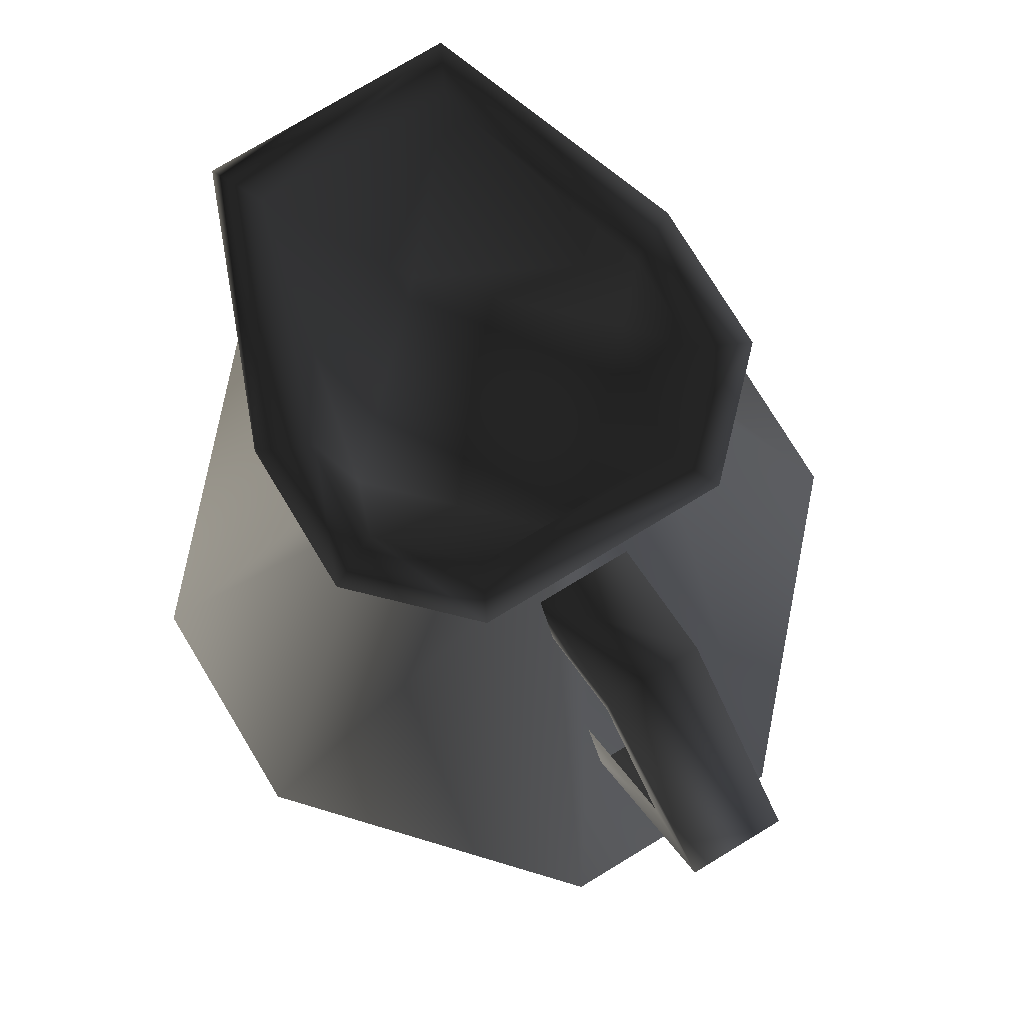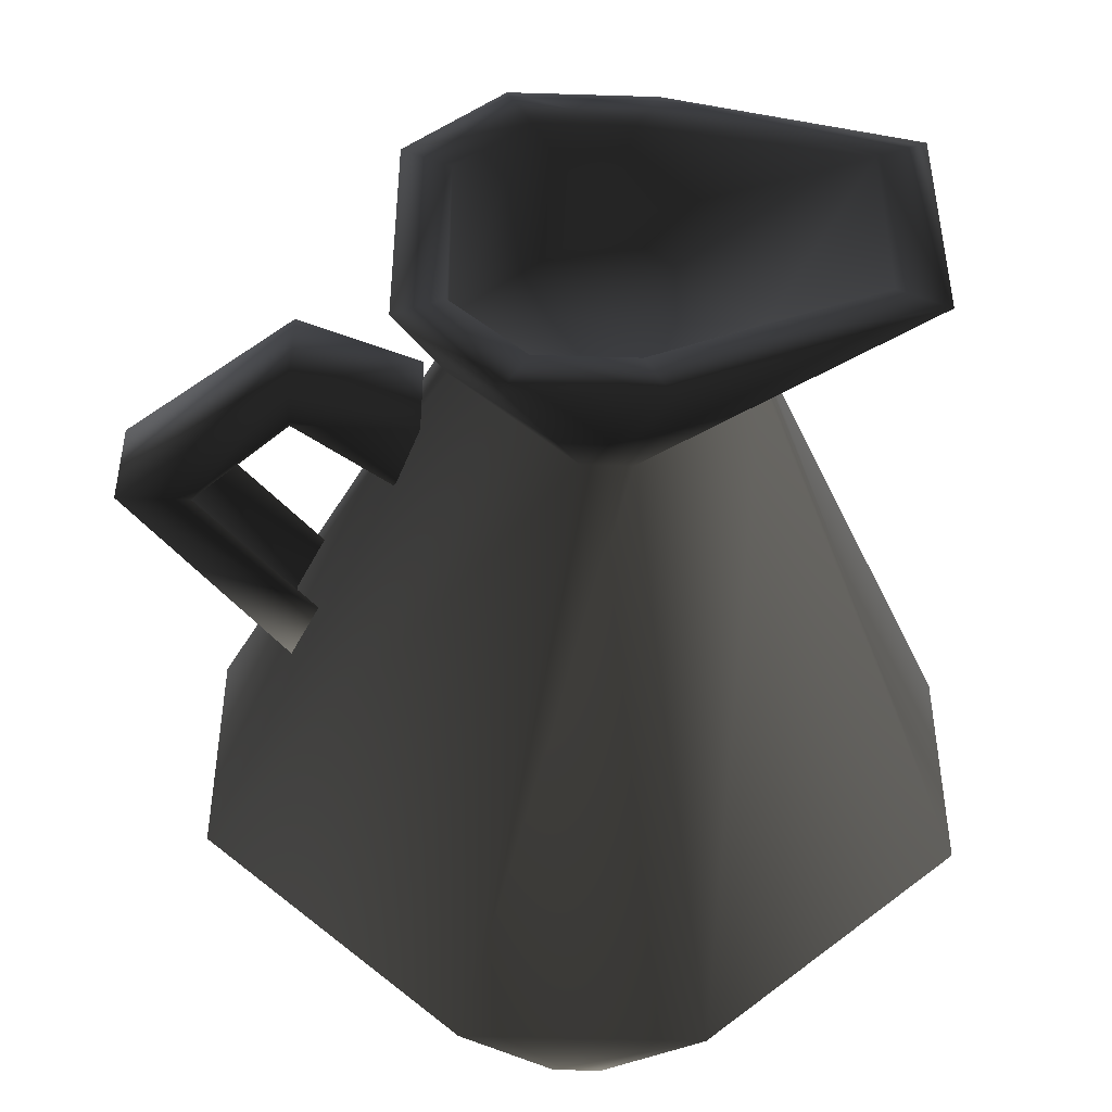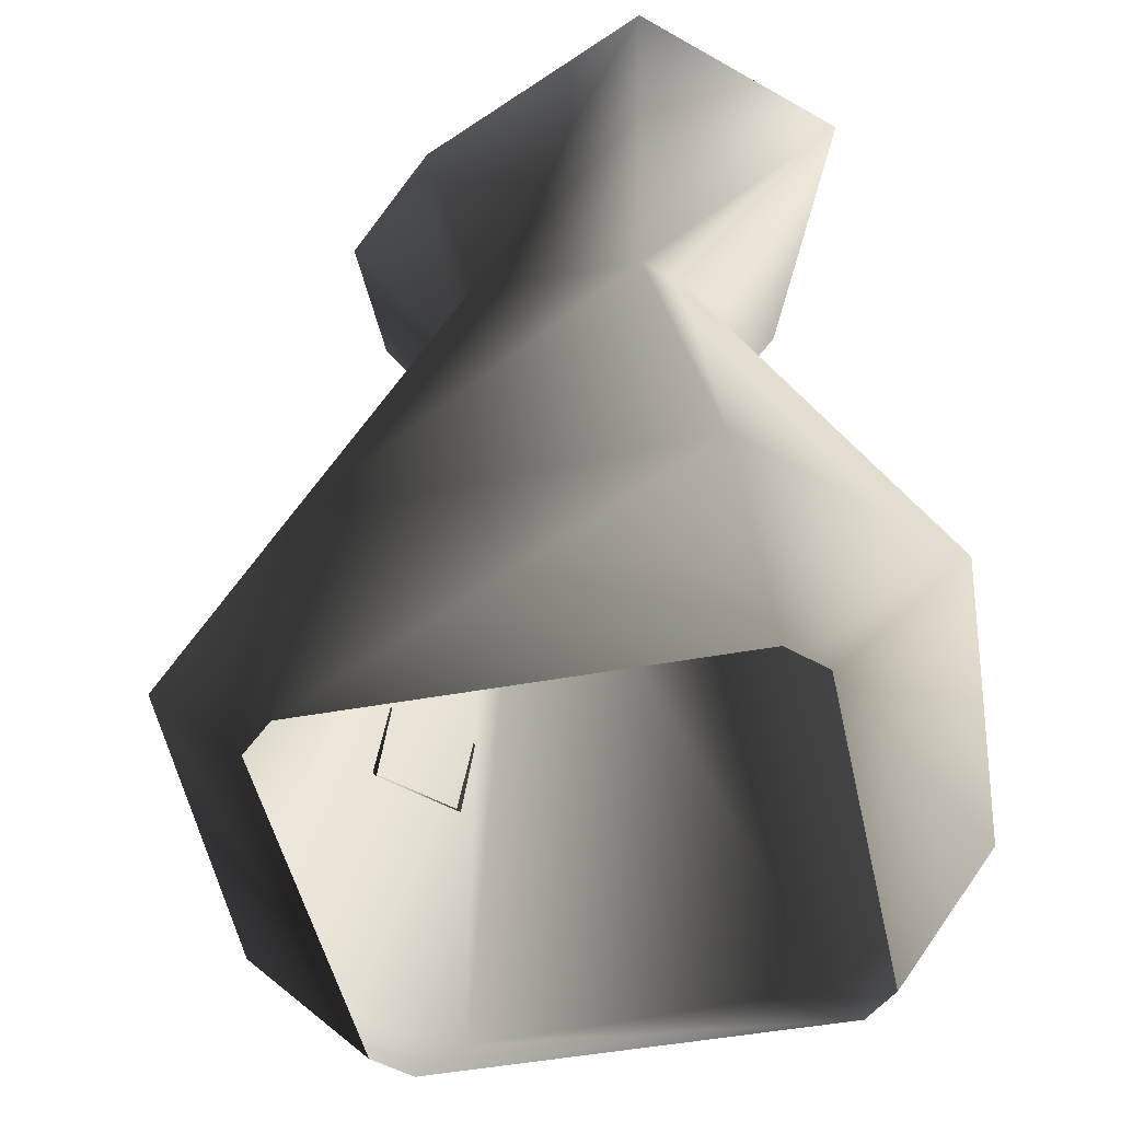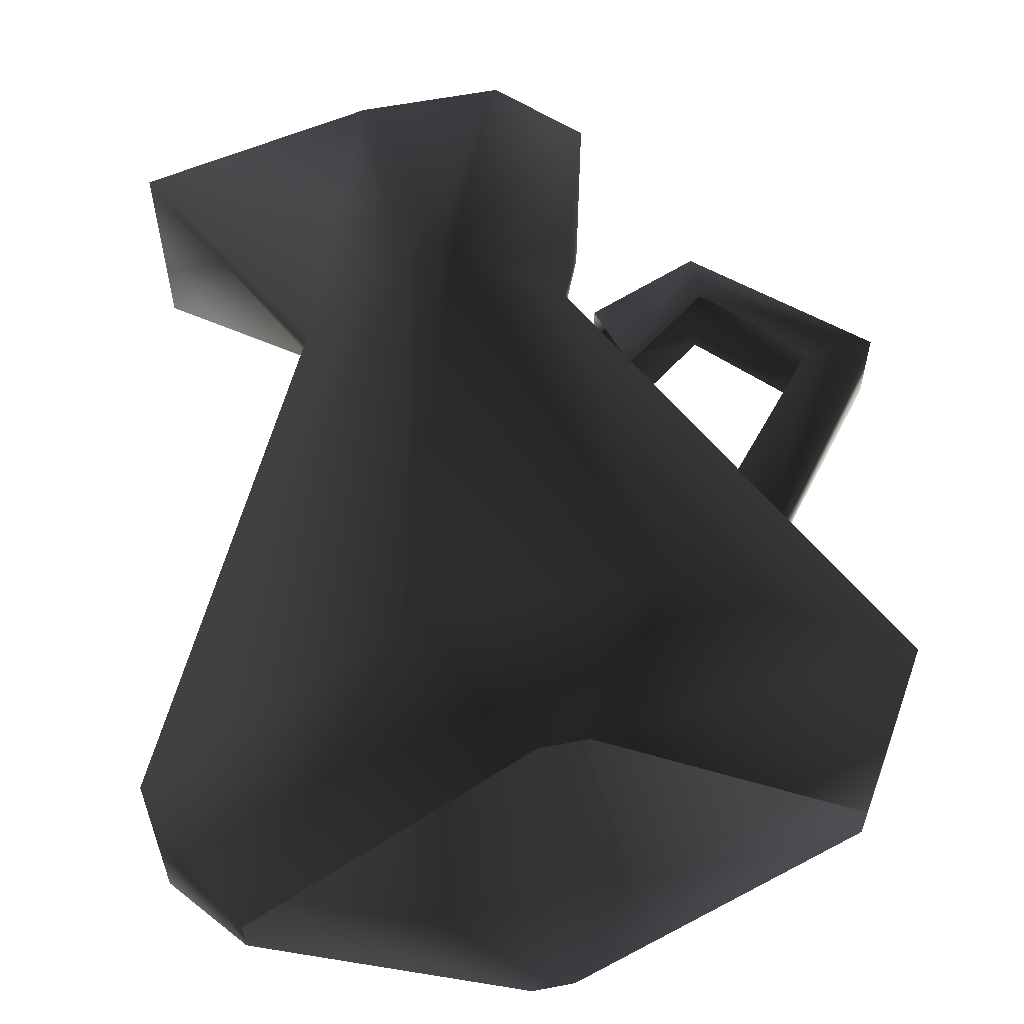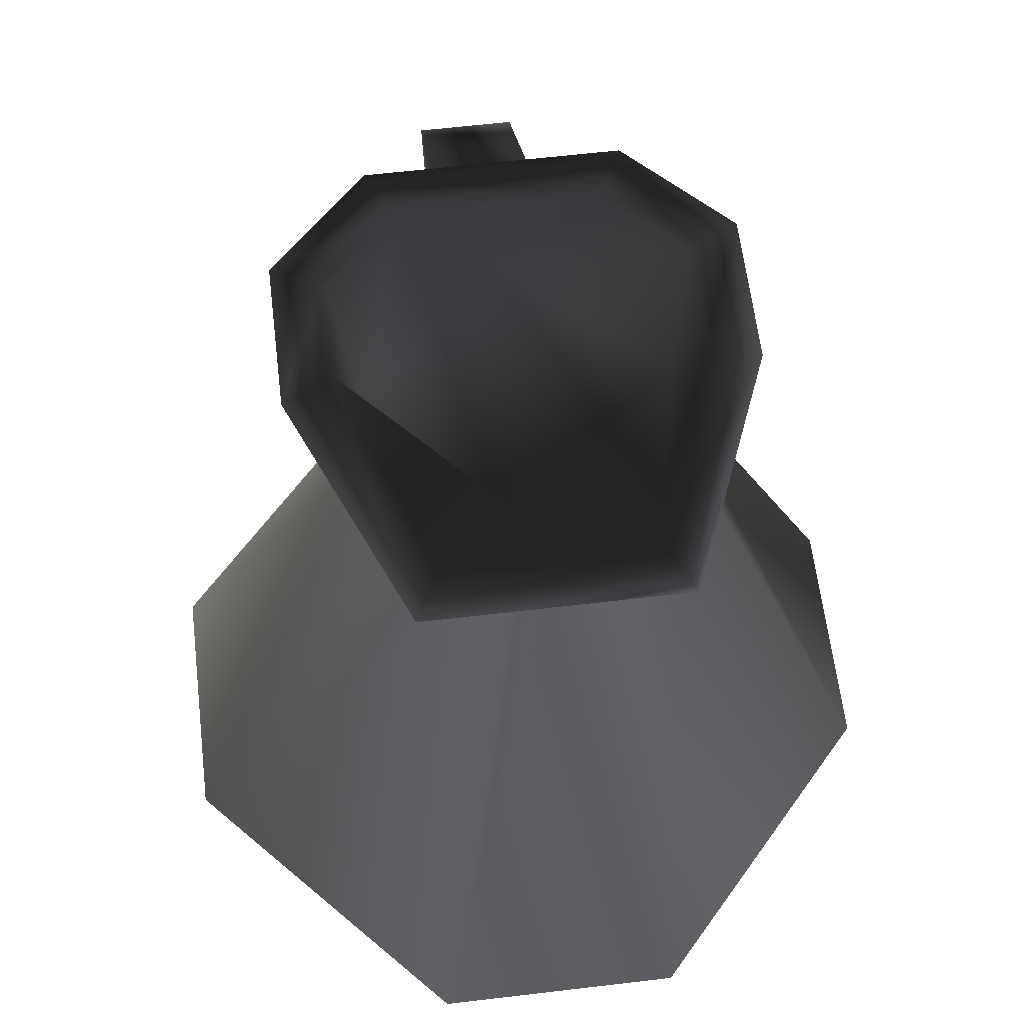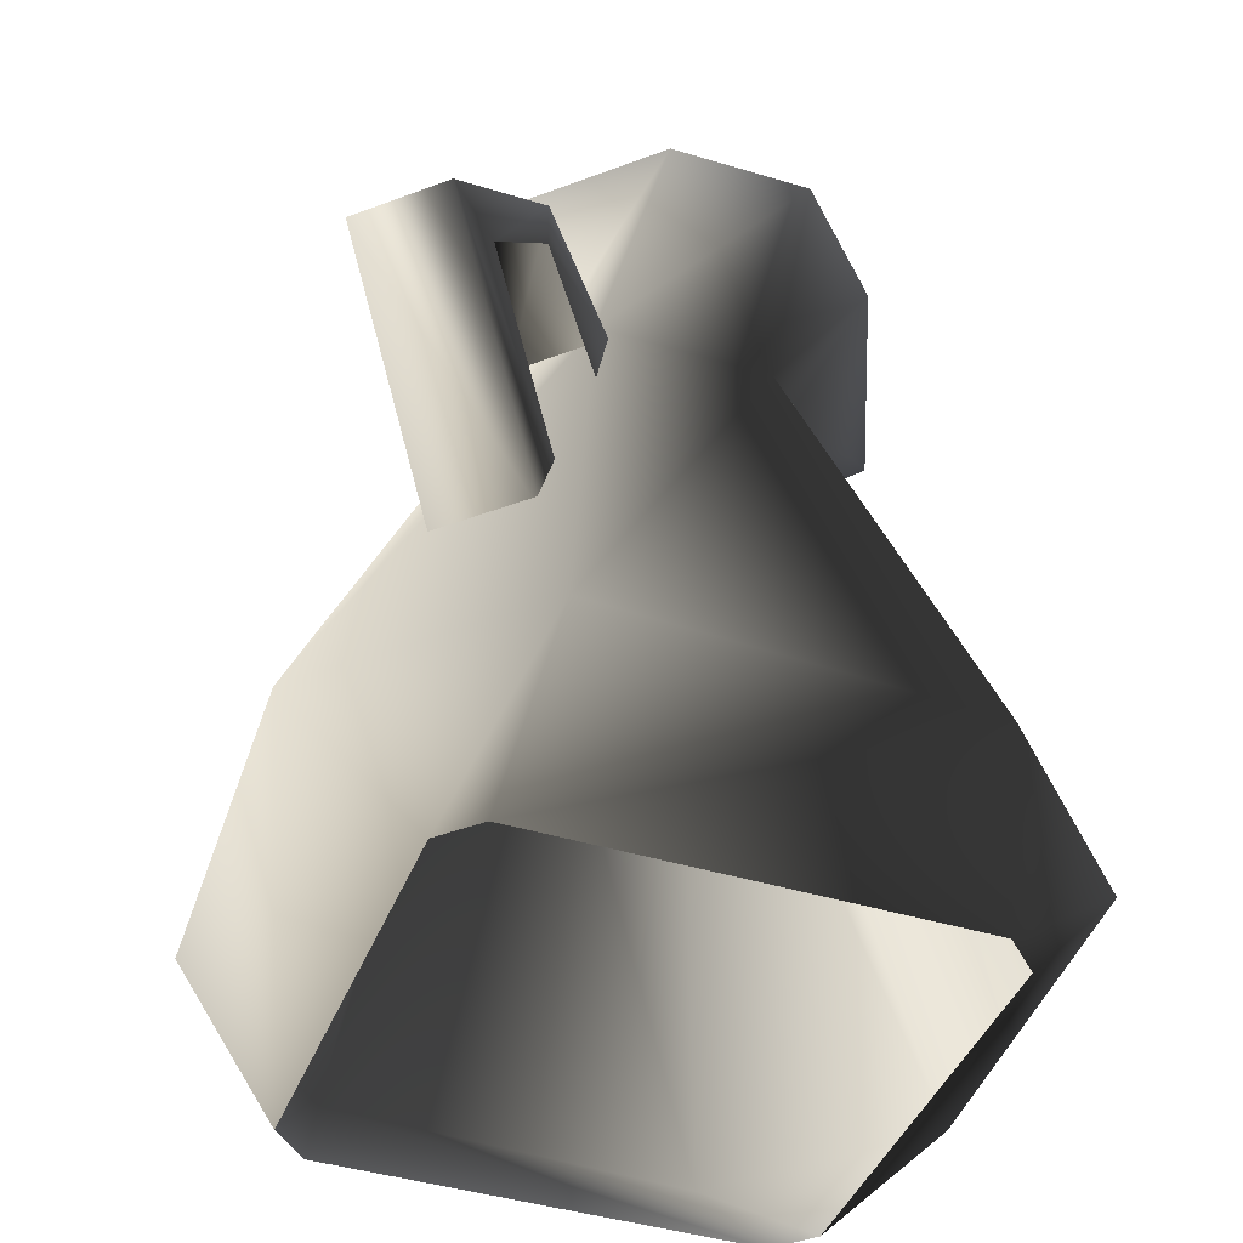
<metadata>
{"format":"obj","ext":"obj","renderer":"f3d","projection":"perspective","resolution":1024,"background":"white","views":[{"elev":76.4,"azim":58.8,"up":"+Y"},{"elev":-46.0,"azim":178.0,"up":"+Z"},{"elev":-46.8,"azim":-123.2,"up":"+Y"},{"elev":59.6,"azim":-11.1,"up":"+Z"},{"elev":61.2,"azim":-96.9,"up":"+Y"},{"elev":-41.6,"azim":114.7,"up":"+Y"}]}
</metadata>
<code>
o 2390
v -5 5 15
v 5 5 15
v 1 28 6
v -1 28 6
v -16 5 5
v -13 0 1
v -1 0 13
v 1 0 13
v 16 5 5
v 6 28 1
v 8 34 5
v 4 34 9
v -2 34 9
v -6 28 1
v -16 5 -5
v -13 0 -1
v 16 5 -5
v 6 28 -1
v 8 34 -5
v 6 34 4
v 3 34 7
v -1 34 7
v -10 35 4
v -12 35 5
v -6 28 -1
v -5 5 -15
v -1 0 -13
v 5 5 -15
v 1 28 -6
v 4 34 -9
v 6 34 -4
v 6 30 0
v 0 30 6
v -6 30 0
v -10 35 -4
v -12 35 -5
v -1 28 -6
v 1 0 -13
v -2 34 -9
v 3 34 -7
v 0 30 -6
v -1 34 -7
v 13 0 1
v 13 0 -1
v 16 22 2
v 11 16 2
v 12 13 2
v 19 22 2
v 12 26 2
v 12 28 2
v 8 23 2
v 7 26 2
v 12 28 -2
v 7 26 -2
v 12 26 -2
v 8 23 -2
v 19 22 -2
v 12 13 -2
v 11 16 -2
v 16 22 -2
f 1 2 3
f 1 3 4
f 1 4 5
f 1 5 6
f 1 6 7
f 1 7 2
f 2 7 8
f 2 8 9
f 2 9 10
f 2 10 3
f 3 10 11
f 3 11 12
f 3 12 4
f 4 12 13
f 4 13 14
f 4 14 5
f 5 14 15
f 5 15 16
f 5 16 6
f 9 17 18
f 9 18 10
f 10 18 19
f 10 19 11
f 11 19 20
f 11 20 21
f 11 21 12
f 12 21 22
f 12 22 13
f 13 22 23
f 13 23 24
f 13 24 14
f 14 24 25
f 14 25 15
f 15 25 26
f 15 26 27
f 15 27 16
f 17 28 29
f 17 29 18
f 18 29 30
f 18 30 19
f 19 30 31
f 19 31 20
f 20 31 32
f 20 32 32
f 20 32 21
f 21 32 33
f 21 33 22
f 22 33 33
f 22 33 23
f 23 33 34
f 23 34 35
f 23 35 36
f 23 36 24
f 24 36 25
f 25 36 37
f 25 37 26
f 26 37 28
f 26 28 38
f 26 38 27
f 28 37 29
f 29 37 39
f 29 39 30
f 30 39 40
f 30 40 31
f 31 40 41
f 31 41 32
f 32 41 34
f 32 34 33
f 37 36 39
f 39 36 42
f 39 42 40
f 40 42 41
f 40 41 41
f 8 43 9
f 9 43 17
f 17 43 44
f 17 44 28
f 28 44 38
f 36 35 42
f 42 35 34
f 42 34 41
f 45 46 47
f 45 47 48
f 45 48 49
f 49 48 50
f 49 50 51
f 51 50 52
f 52 50 53
f 52 53 54
f 54 53 55
f 54 55 56
f 57 58 59
f 57 59 60
f 57 60 53
f 57 53 50
f 57 50 48
f 57 48 58
f 58 48 47
f 53 60 55
f 35 34 34

</code>
